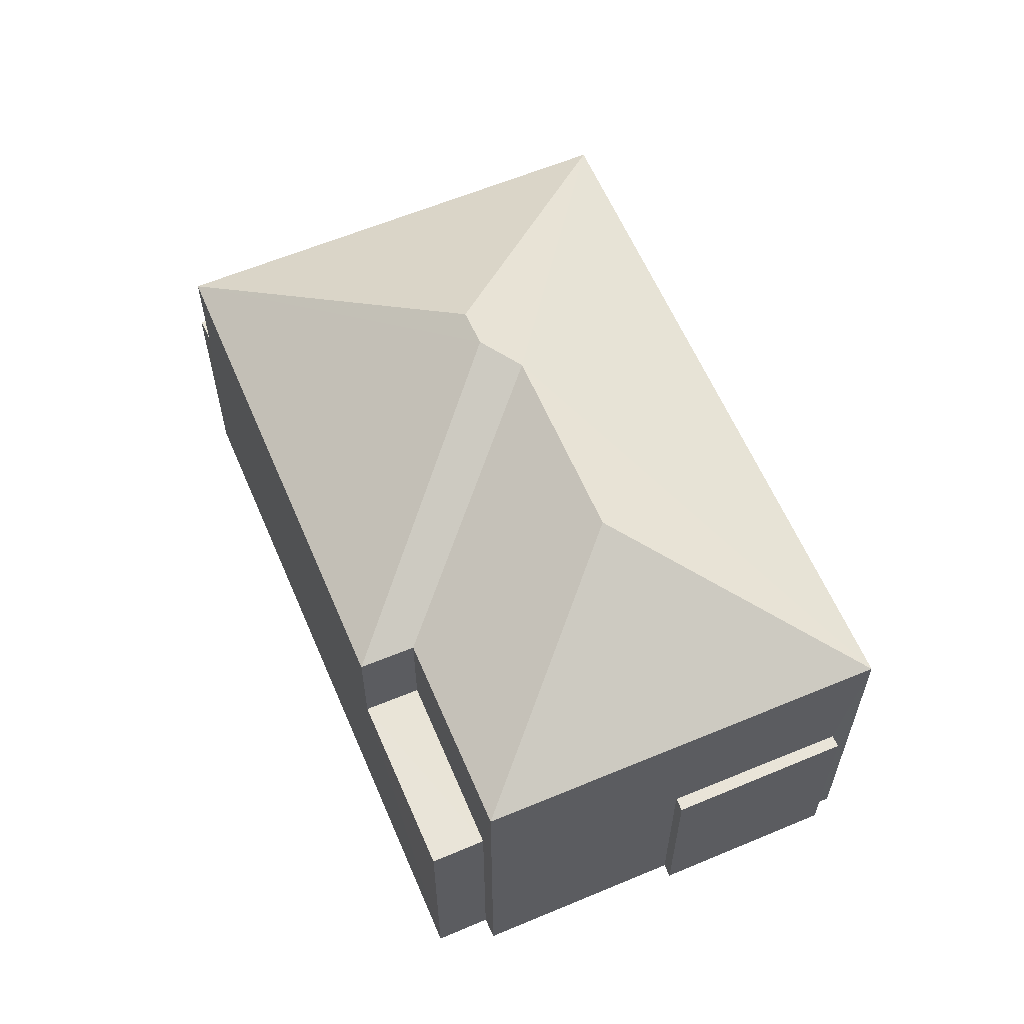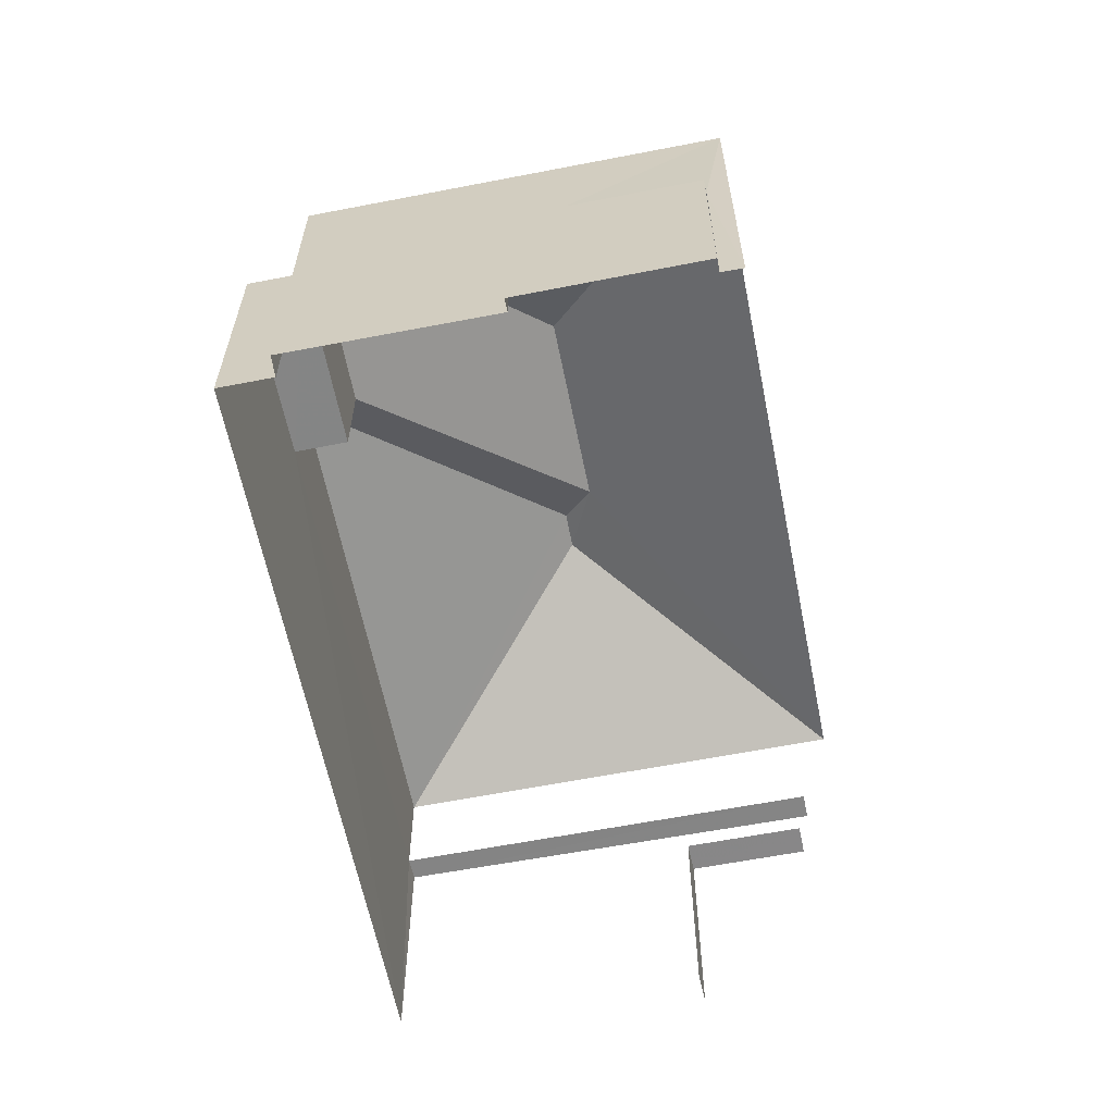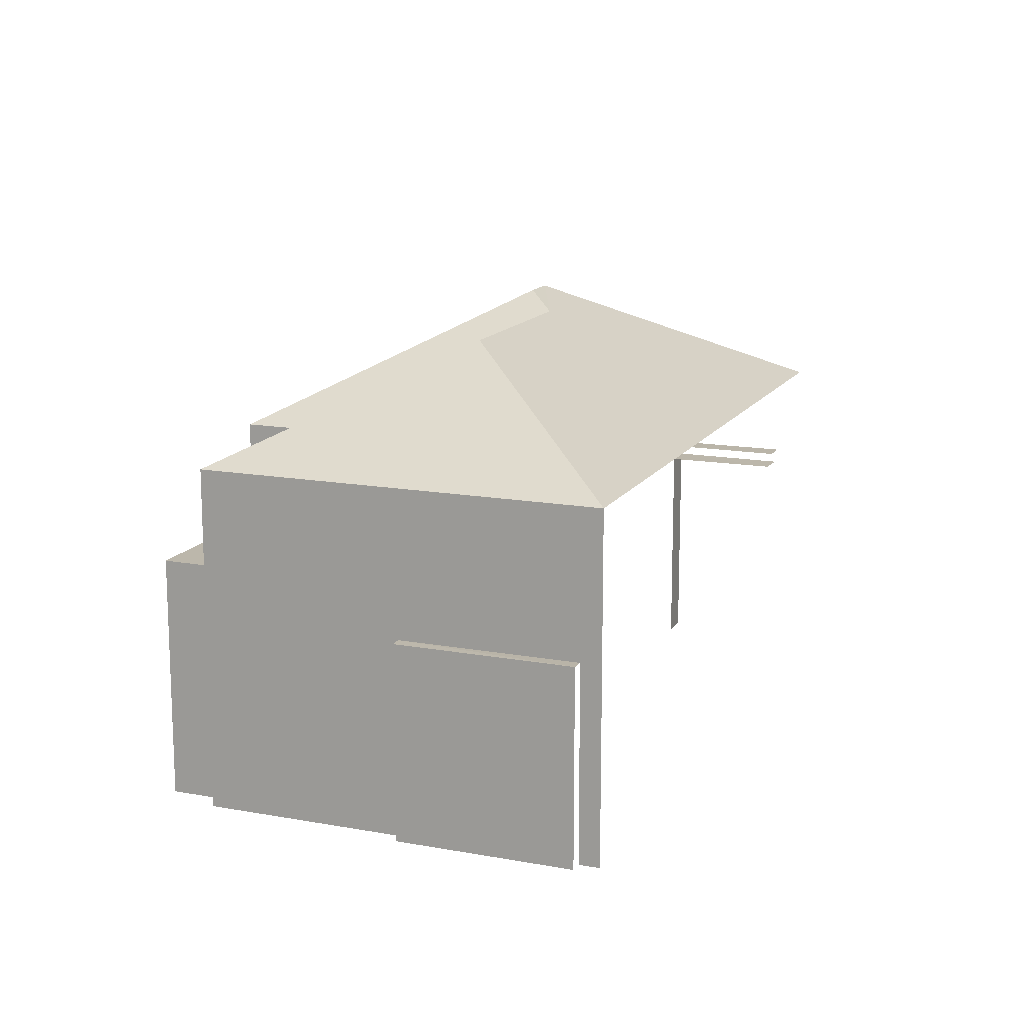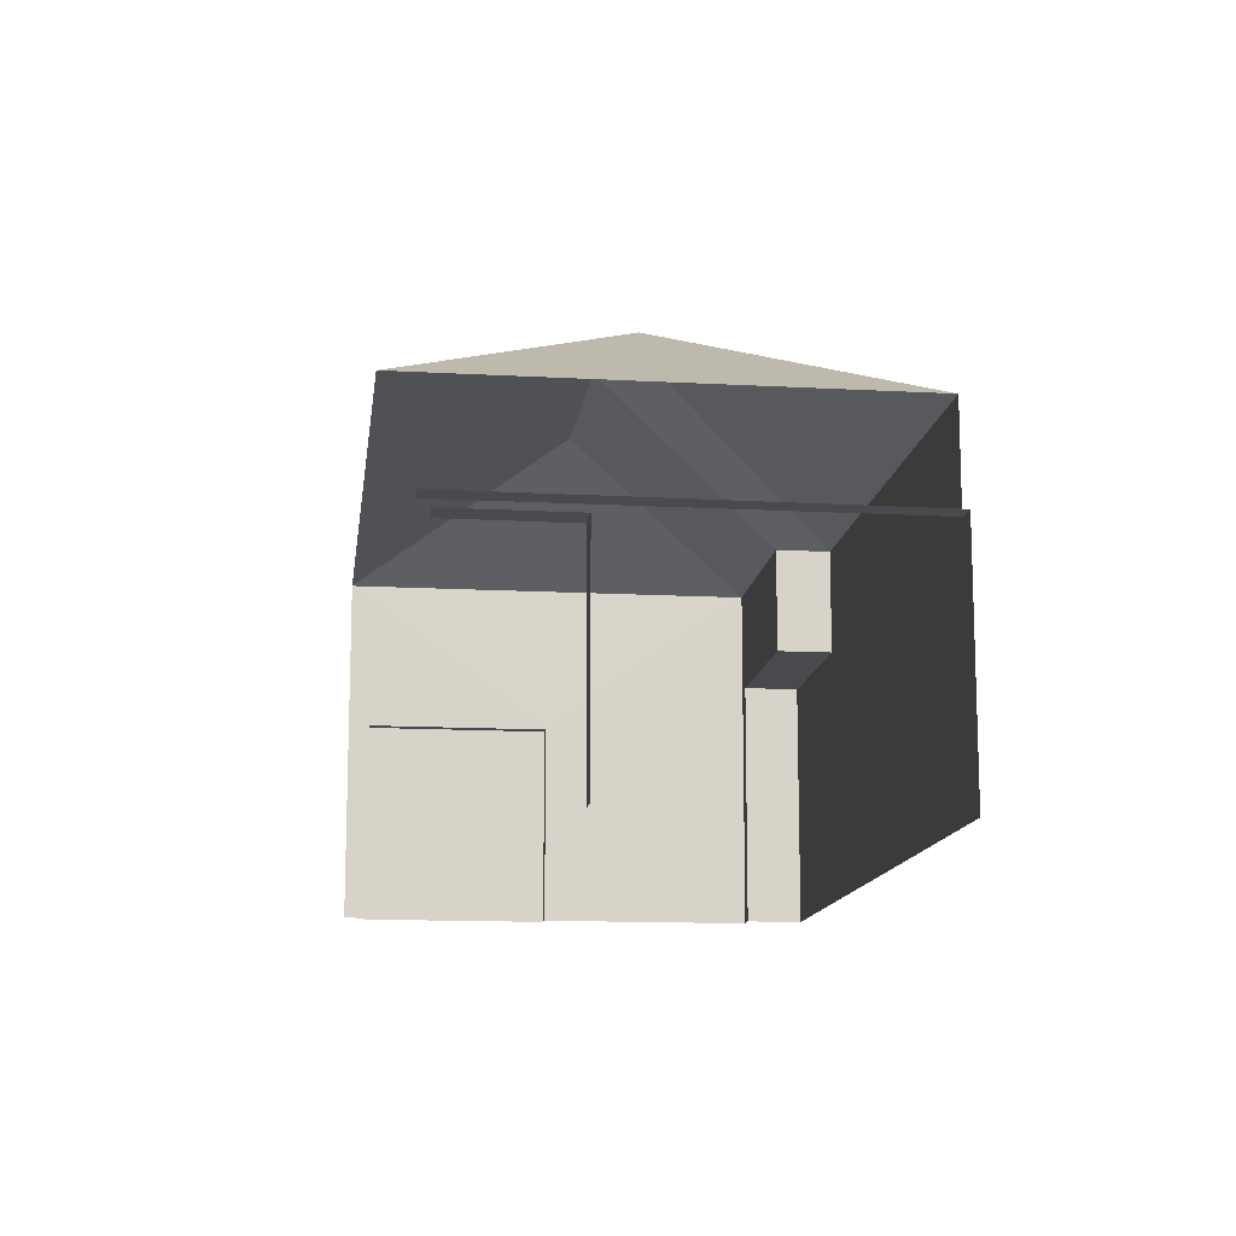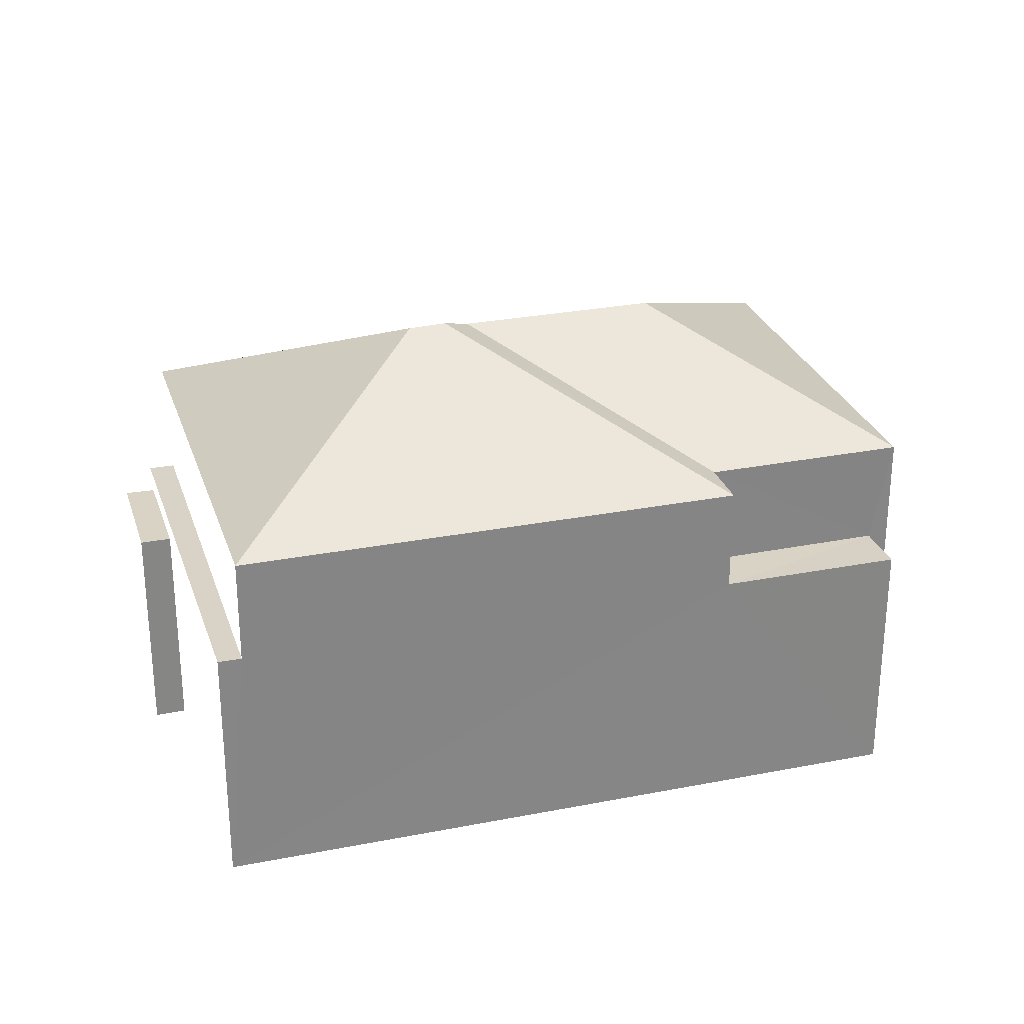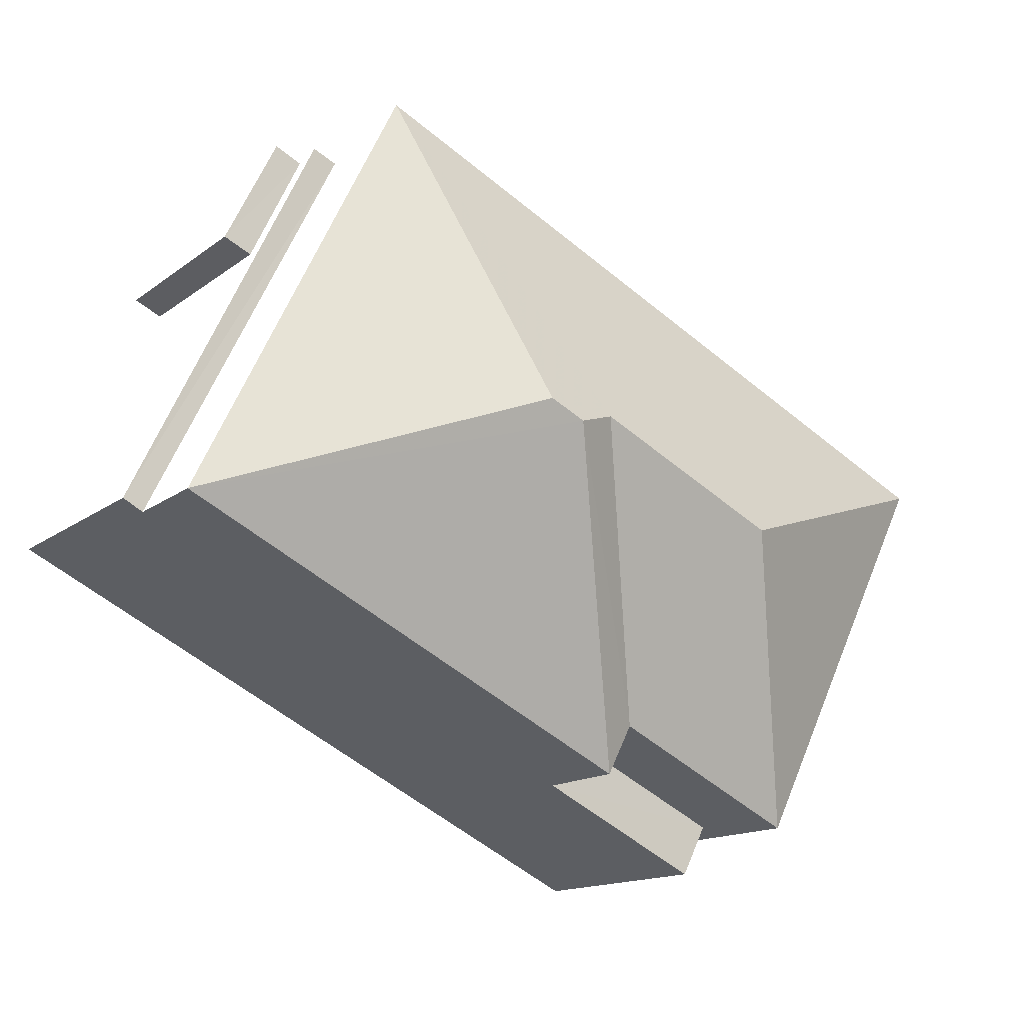
<metadata>
{"format":"obj","ext":"obj","renderer":"f3d","projection":"perspective","resolution":1024,"background":"white","views":[{"elev":60.7,"azim":40.6,"up":"+Z"},{"elev":-61.7,"azim":75.0,"up":"+Z"},{"elev":14.4,"azim":85.4,"up":"+Z"},{"elev":-13.2,"azim":-123.5,"up":"+Z"},{"elev":27.9,"azim":-42.9,"up":"+Z"},{"elev":-14.2,"azim":-32.0,"up":"+Y"}]}
</metadata>
<code>
v -2.241e+05 -1.277e+05 15.3
v -2.241e+05 -1.277e+05 15.3
v -2.241e+05 -1.277e+05 15.3
v -2.241e+05 -1.277e+05 15.3
v -2.241e+05 -1.277e+05 15.3
v -2.241e+05 -1.277e+05 15.3
v -2.241e+05 -1.277e+05 15.3
v -2.241e+05 -1.277e+05 15.3
v -2.241e+05 -1.277e+05 15.3
v -2.241e+05 -1.277e+05 15.3
v -2.241e+05 -1.277e+05 15.3
v -2.241e+05 -1.277e+05 15.3
v -2.241e+05 -1.277e+05 15.3
v -2.241e+05 -1.277e+05 15.3
v -2.241e+05 -1.277e+05 15.3
v -2.241e+05 -1.277e+05 15.3
v -2.241e+05 -1.277e+05 19.18
v -2.241e+05 -1.277e+05 19.18
v -2.241e+05 -1.277e+05 19.18
v -2.241e+05 -1.277e+05 19.18
v -2.241e+05 -1.277e+05 21.36
v -2.241e+05 -1.277e+05 23.51
v -2.241e+05 -1.277e+05 21.36
v -2.241e+05 -1.277e+05 19.57
v -2.241e+05 -1.277e+05 19.57
v -2.241e+05 -1.277e+05 19.57
v -2.241e+05 -1.277e+05 19.57
v -2.241e+05 -1.277e+05 19.57
v -2.241e+05 -1.277e+05 19.57
v -2.241e+05 -1.277e+05 19.57
v -2.241e+05 -1.277e+05 19.57
v -2.241e+05 -1.277e+05 23.51
v -2.241e+05 -1.277e+05 21.36
v -2.241e+05 -1.277e+05 23.21
v -2.241e+05 -1.277e+05 21.36
v -2.241e+05 -1.277e+05 23.21
v -2.241e+05 -1.277e+05 21.36
v -2.241e+05 -1.277e+05 18.78
v -2.241e+05 -1.277e+05 18.78
v -2.241e+05 -1.277e+05 18.78
v -2.241e+05 -1.277e+05 18.78
v -2.241e+05 -1.277e+05 21.36
f 1 2 3
f 1 4 5
f 6 5 4
f 7 8 3
f 4 9 10
f 11 12 13
f 14 11 13
f 8 14 3
f 15 9 4
f 13 16 15
f 3 14 1
f 15 4 1
f 14 13 15
f 14 15 1
f 25 16 26
f 25 15 16
f 14 8 20
f 8 24 20
f 13 17 16
f 20 24 26
f 17 20 26
f 16 17 26
f 23 9 25
f 9 15 25
f 21 23 25
f 27 21 25
f 4 40 6
f 4 41 40
f 13 12 18
f 17 13 18
f 18 12 11
f 19 18 11
f 9 23 35
f 10 9 35
f 17 18 19
f 20 17 19
f 21 22 23
f 24 25 26
f 24 27 25
f 28 29 30
f 28 31 29
f 32 21 33
f 32 22 21
f 34 35 36
f 32 36 22
f 22 36 23
f 36 35 23
f 32 37 36
f 32 33 37
f 38 39 40
f 41 38 40
f 37 42 34
f 36 37 34
f 35 34 42
f 40 5 6
f 40 39 5
f 29 37 33
f 29 31 37
f 38 5 39
f 38 1 5
f 3 30 7
f 3 28 30
f 3 2 28
f 2 42 28
f 28 37 31
f 28 42 37
f 4 10 41
f 10 35 41
f 1 38 2
f 38 35 42
f 41 35 38
f 2 38 42
f 14 19 11
f 14 20 19
f 7 29 8
f 8 27 24
f 7 30 29
f 21 27 33
f 27 29 33
f 8 29 27

</code>
